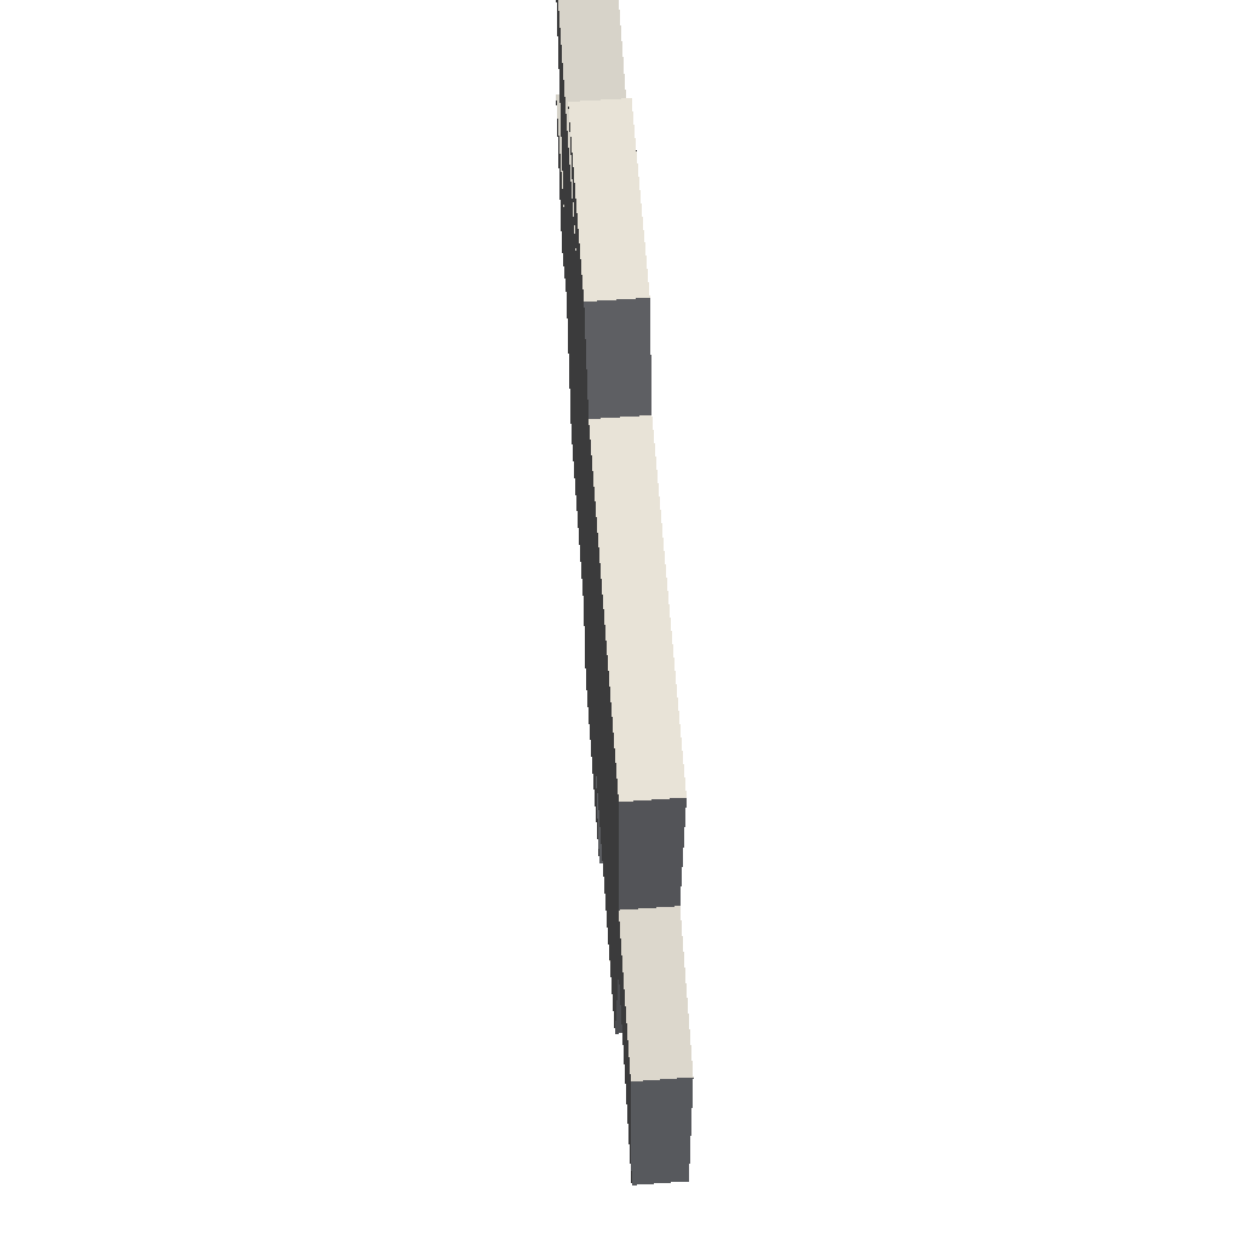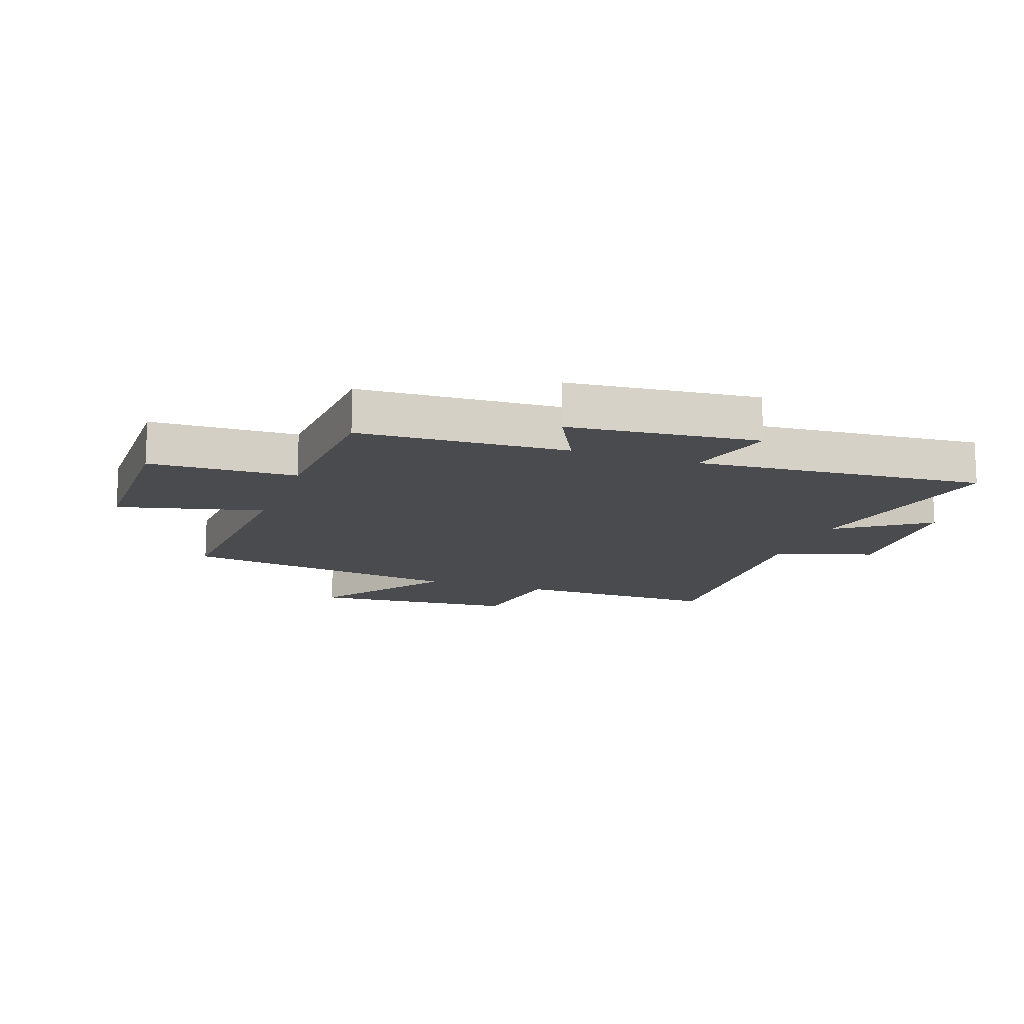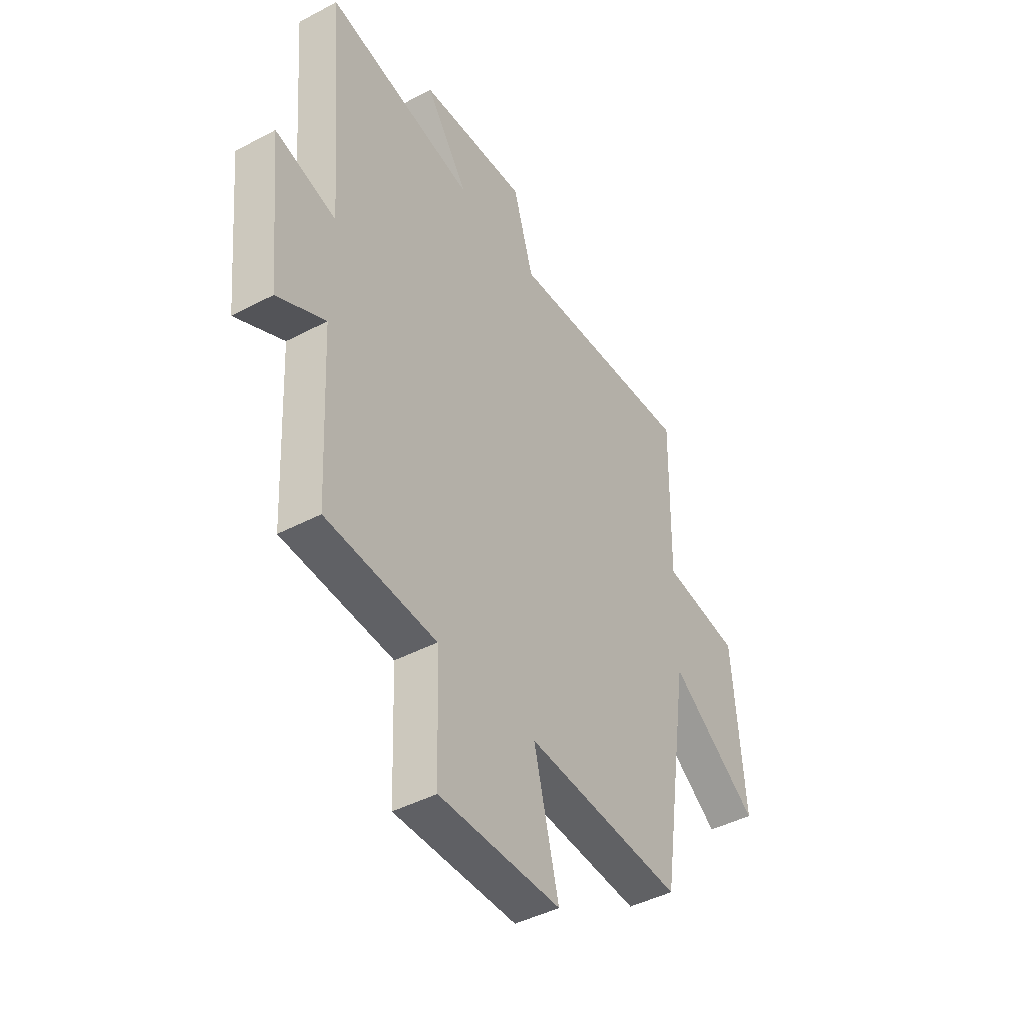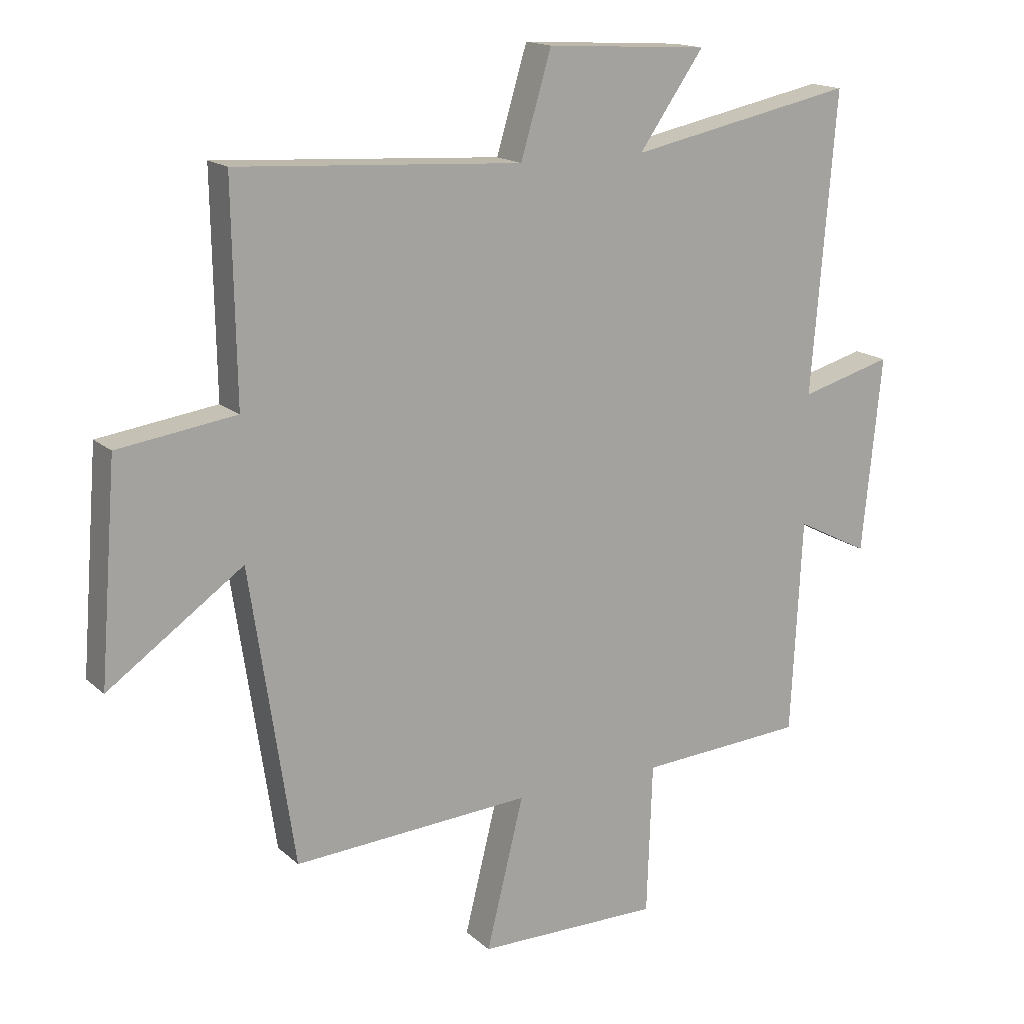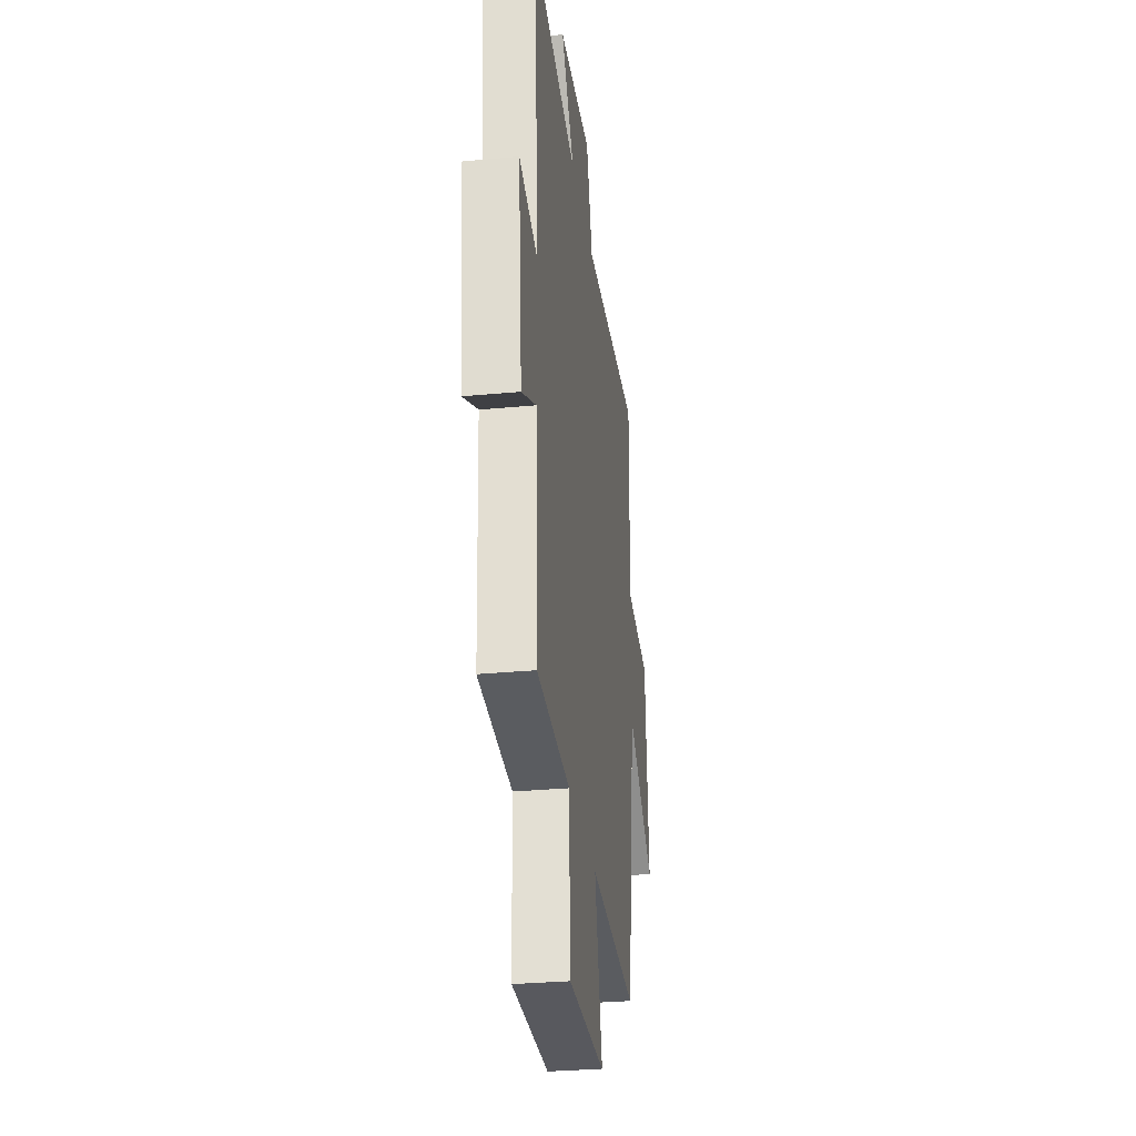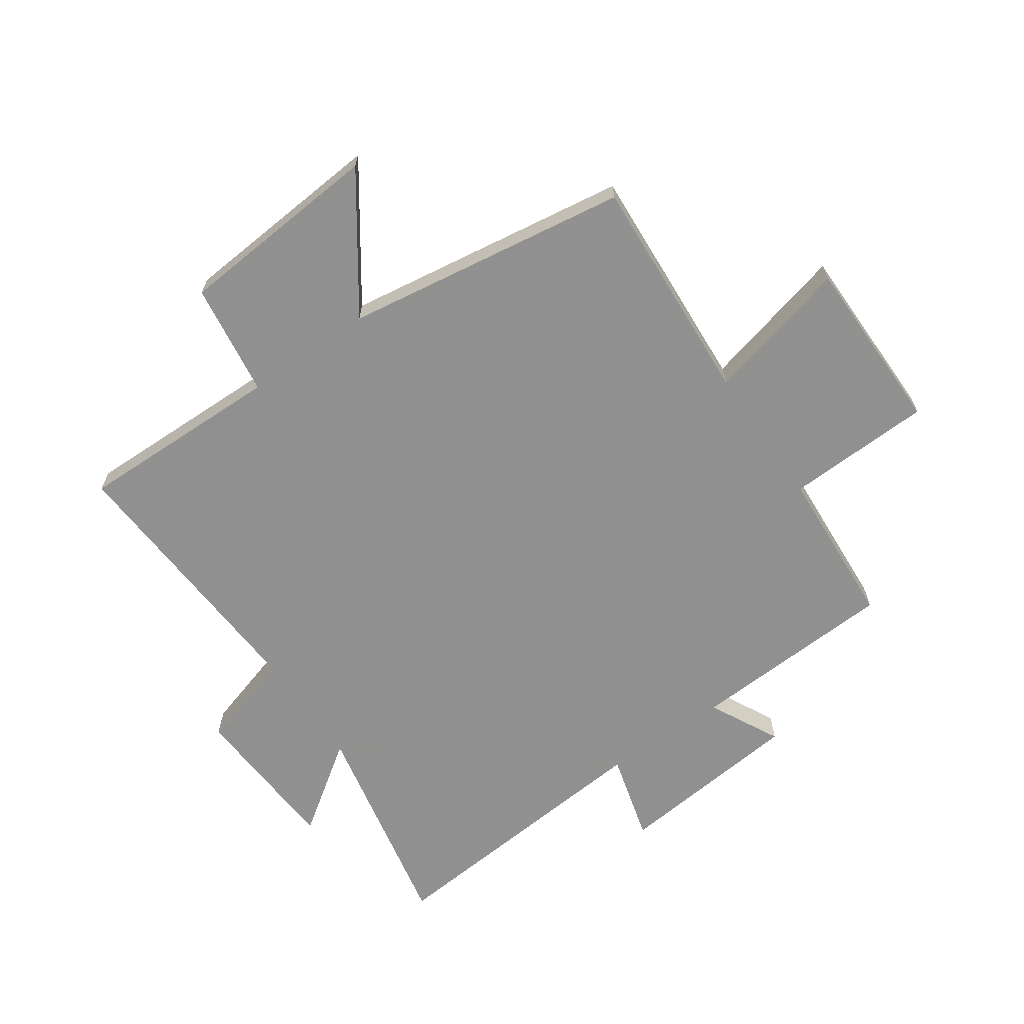
<metadata>
{"format":"obj","ext":"obj","renderer":"f3d","projection":"perspective","resolution":1024,"background":"white","views":[{"elev":65.0,"azim":85.9,"up":"+Z"},{"elev":-14.1,"azim":-109.5,"up":"+Y"},{"elev":-43.8,"azim":-58.1,"up":"+Z"},{"elev":16.2,"azim":149.5,"up":"+Z"},{"elev":-30.7,"azim":-82.2,"up":"+Z"},{"elev":-65.8,"azim":124.8,"up":"+Y"}]}
</metadata>
<code>
v -0.54 0.07 0.575
v -0.17 0.07 0.5
v -0.276 0.07 0.651
v -0.01 0.07 0.667
v 0.04 0.07 0.5
v 0.506 0.07 0.529
v 0.5 0.07 0.18
v 0.693 0.07 0.153
v 0.721 0.07 -0.197
v 0.5 0.07 -0.042
v 0.428 0.07 -0.524
v 0.038 0.07 -0.5
v 0.099 0.07 -0.746
v -0.201 0.07 -0.748
v -0.21 0.07 -0.5
v -0.482 0.07 -0.483
v -0.5 0.07 -0.131
v -0.619 0.07 -0.192
v -0.651 0.07 0.128
v -0.5 0.07 0.087
v -0.54 0 0.575
v -0.17 0 0.5
v -0.276 0 0.651
v -0.01 0 0.667
v 0.04 0 0.5
v 0.506 0 0.529
v 0.5 0 0.18
v 0.693 0 0.153
v 0.721 0 -0.197
v 0.5 0 -0.042
v 0.428 0 -0.524
v 0.038 0 -0.5
v 0.099 0 -0.746
v -0.201 0 -0.748
v -0.21 0 -0.5
v -0.482 0 -0.483
v -0.5 0 -0.131
v -0.619 0 -0.192
v -0.651 0 0.128
v -0.5 0 0.087
f 17 18 19 20
f 15 16 17 20
f 15 20 1 2
f 12 13 14 15
f 12 15 2
f 10 11 12 2
f 7 8 9 10
f 7 10 2 3
f 5 6 7
f 5 7 3
f 3 4 5
f 40 39 38 37
f 40 37 36 35
f 22 21 40 35
f 35 34 33 32
f 22 35 32
f 22 32 31 30
f 30 29 28 27
f 23 22 30 27
f 27 26 25
f 23 27 25
f 25 24 23
f 1 21 22 2
f 2 22 23 3
f 3 23 24 4
f 4 24 25 5
f 5 25 26 6
f 6 26 27 7
f 7 27 28 8
f 8 28 29 9
f 9 29 30 10
f 10 30 31 11
f 11 31 32 12
f 12 32 33 13
f 13 33 34 14
f 14 34 35 15
f 15 35 36 16
f 16 36 37 17
f 17 37 38 18
f 18 38 39 19
f 19 39 40 20
f 20 40 21 1

</code>
